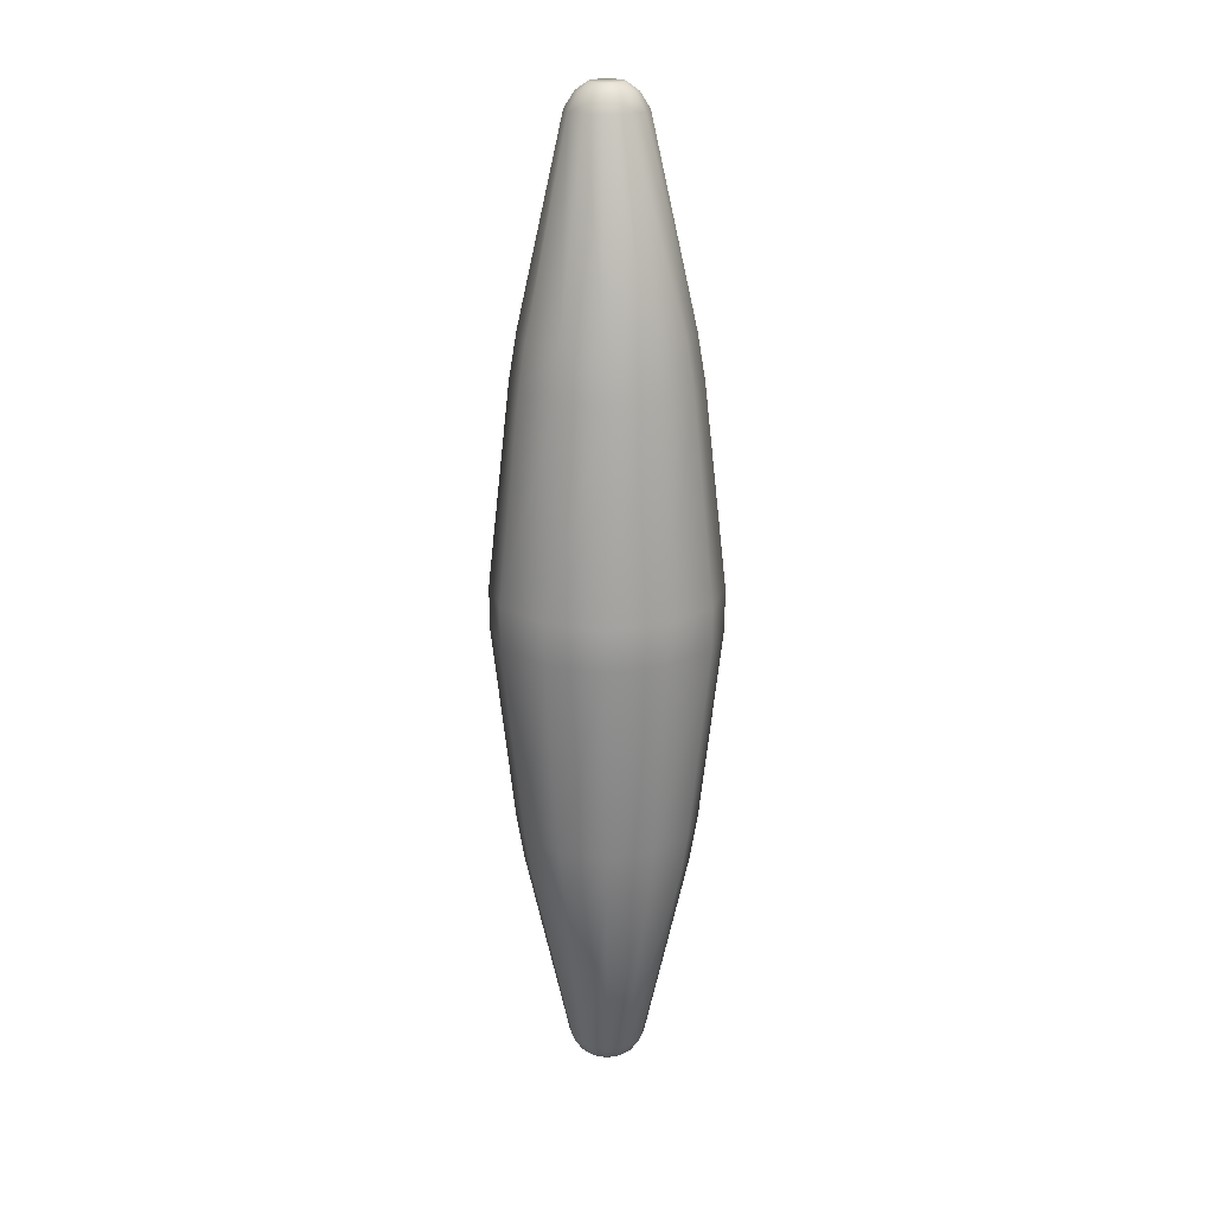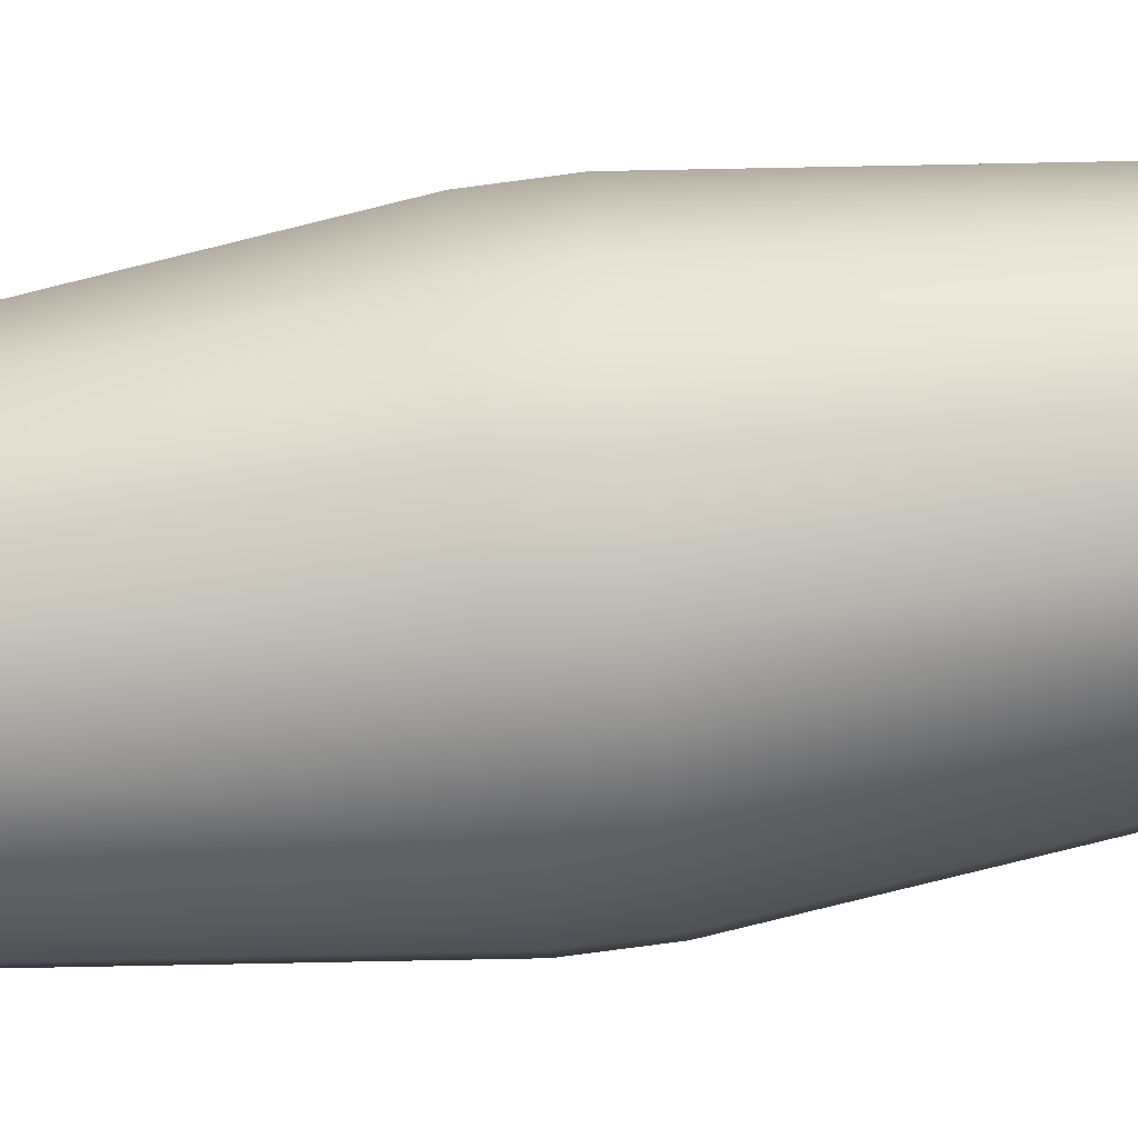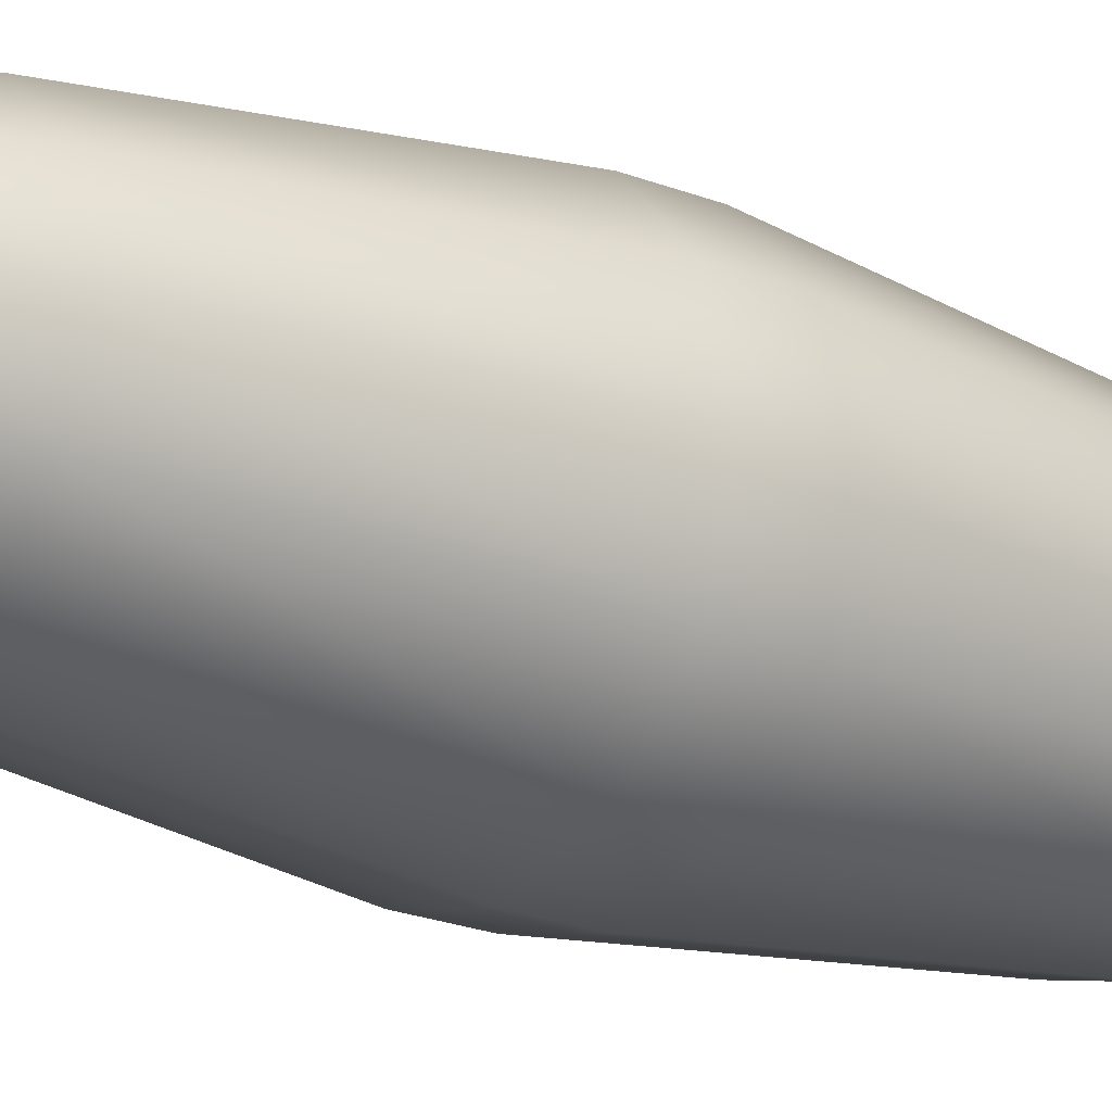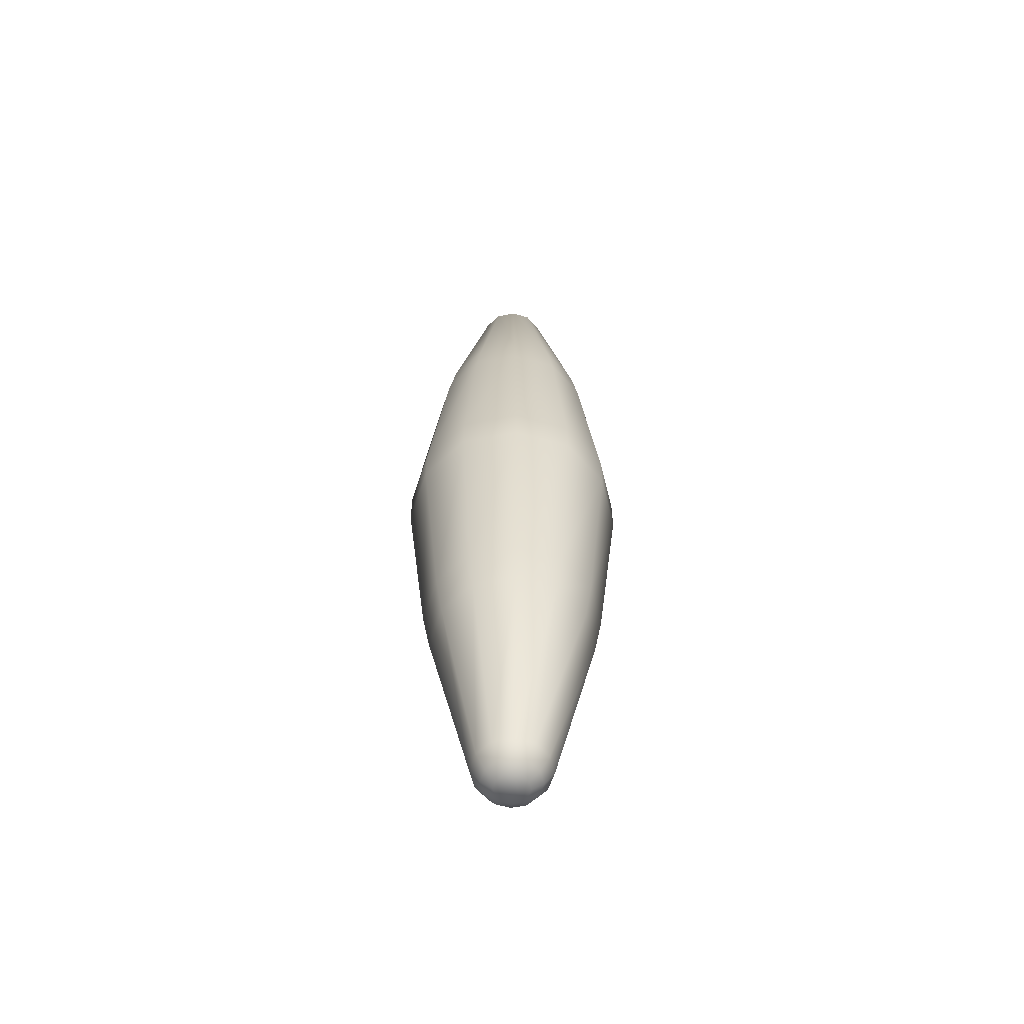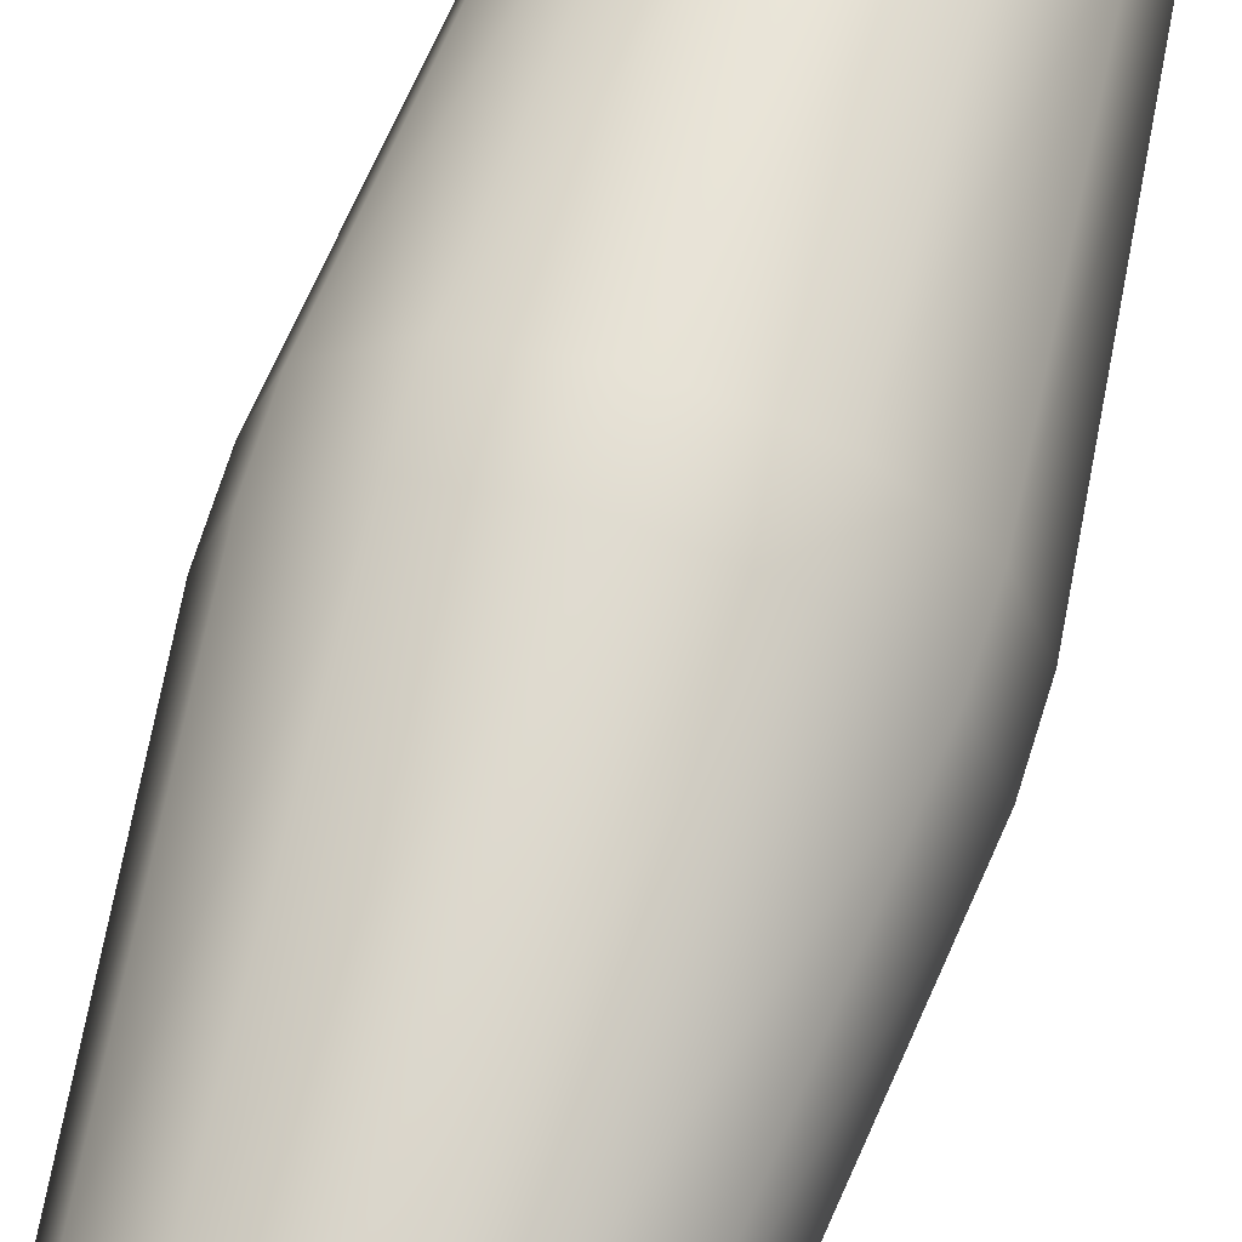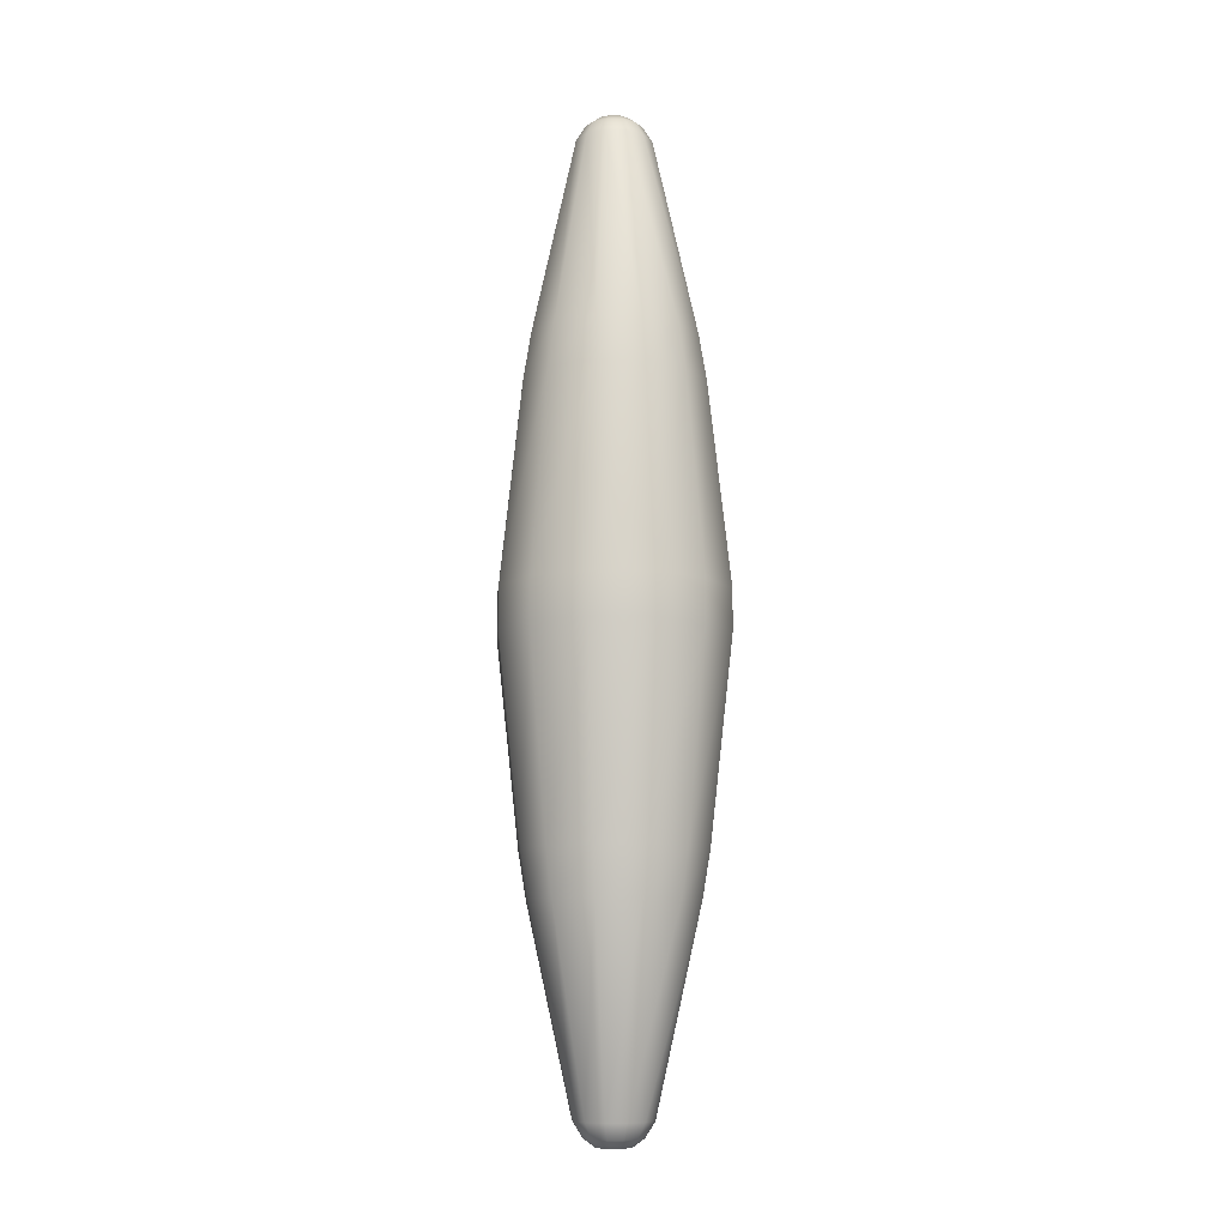
<metadata>
{"format":"obj","ext":"obj","renderer":"f3d","projection":"perspective","resolution":1024,"background":"white","views":[{"elev":20.9,"azim":-89.2,"up":"+Y"},{"elev":-79.3,"azim":-82.5,"up":"+Z"},{"elev":-20.6,"azim":-126.5,"up":"+Z"},{"elev":-59.8,"azim":-122.4,"up":"+Y"},{"elev":66.2,"azim":16.9,"up":"+Z"},{"elev":-9.7,"azim":11.7,"up":"+Y"}]}
</metadata>
<code>
o Cylinder1
v 0.03037 -0.9986 0.01753
v 0.01771 -0.9986 0.03068
v -1.254e-16 -0.9986 0.03507
v -0.01771 -0.9986 0.03068
v -0.03037 -0.9986 0.01753
v -0.03543 -0.9986 -1.405e-17
v -0.03037 -0.9986 -0.01753
v -0.01771 -0.9986 -0.03068
v -1.727e-16 -0.9986 -0.03507
v 0.01771 -0.9986 -0.03068
v 0.03037 -0.9986 -0.01753
v 0.03543 -0.9986 -8.114e-19
v 0.03037 0.9986 -0.01753
v 0.01771 0.9986 -0.03068
v -1.727e-16 0.9986 -0.03507
v -0.01771 0.9986 -0.03068
v -0.03037 0.9986 -0.01753
v -0.03543 0.9986 -1.136e-17
v -0.03037 0.9986 0.01753
v -0.01771 0.9986 0.03068
v -1.249e-16 0.9986 0.03507
v 0.01771 0.9986 0.03068
v 0.03037 0.9986 0.01753
v 0.03543 0.9986 1.885e-18
v 0.1157 0.04157 -0.2005
v 0.1157 -0.04157 -0.2005
v -0.1157 0.04157 -0.2005
v -0.1157 -0.04157 -0.2005
v -0.2315 0.04157 3.363e-17
v -0.2315 -0.04157 3.363e-17
v -0.1157 0.04157 0.2005
v -0.1157 -0.04157 0.2005
v 0.1157 0.04157 0.2005
v 0.1157 -0.04157 0.2005
v 0.2315 0.04157 -1.804e-17
v 0.2315 -0.04157 -1.775e-17
v 0.1984 0.04157 -0.1145
v 0.1984 -0.04157 -0.1145
v -2.715e-16 0.04157 -0.2291
v -2.715e-16 -0.04157 -0.2291
v -0.1984 0.04157 -0.1145
v -0.1984 -0.04157 -0.1145
v -0.1984 0.04157 0.1145
v -0.1984 -0.04157 0.1145
v -7.43e-17 0.04157 0.2291
v -7.43e-17 -0.04157 0.2291
v 0.1984 0.04157 0.1145
v 0.1984 -0.04157 0.1145
v 0.1697 0.5459 -2.002e-17
v 0.1853 0.4532 -2.053e-17
v 0.09264 0.4532 0.1605
v 0.08486 0.5459 0.147
v -0.09264 0.4532 0.1605
v -0.08486 0.5459 0.147
v -0.1853 0.4532 2.524e-17
v -0.1697 0.5459 2.222e-17
v -0.09264 0.4532 -0.1605
v -0.08486 0.5459 -0.147
v 0.09264 0.4532 -0.1605
v 0.08486 0.5459 -0.147
v 0.08486 -0.5459 -0.147
v 0.09264 -0.4532 -0.1605
v -0.08486 -0.5459 -0.147
v -0.09264 -0.4532 -0.1605
v -0.1697 -0.5459 2.222e-17
v -0.1853 -0.4532 2.524e-17
v -0.08486 -0.5459 0.147
v -0.09264 -0.4532 0.1605
v 0.08486 -0.5459 0.147
v 0.09264 -0.4532 0.1605
v 0.1853 -0.4532 -1.739e-17
v 0.1697 -0.5459 -1.687e-17
v 0.1588 0.4532 -0.09169
v 0.1455 0.5459 -0.08399
v -2.458e-16 0.4532 -0.1834
v -2.378e-16 0.5459 -0.168
v -0.1588 0.4532 -0.09169
v -0.1455 0.5459 -0.08399
v -0.1588 0.4532 0.09169
v -0.1455 0.5459 0.08399
v -8.858e-17 0.4532 0.1834
v -9.339e-17 0.5459 0.168
v 0.1588 0.4532 0.09169
v 0.1455 0.5459 0.08399
v 0.1588 -0.4532 -0.09169
v 0.1455 -0.5459 -0.08399
v -2.458e-16 -0.4532 -0.1834
v -2.378e-16 -0.5459 -0.168
v -0.1588 -0.4532 -0.09169
v -0.1455 -0.5459 -0.08399
v -0.1588 -0.4532 0.09169
v -0.1455 -0.5459 0.08399
v -8.858e-17 -0.4532 0.1834
v -9.339e-17 -0.5459 0.168
v 0.1588 -0.4532 0.09169
v 0.1455 -0.5459 0.08399
v 0.07895 0.9503 -1.3e-17
v 0.05897 0.9818 -6.858e-18
v 0.03947 0.9503 0.06837
v 0.02948 0.9818 0.05107
v -0.03947 0.9503 0.06837
v -0.02948 0.9818 0.05107
v -0.07895 0.9503 3.974e-18
v -0.05897 0.9818 -2.671e-18
v -0.03947 0.9503 -0.06837
v -0.02948 0.9818 -0.05107
v 0.03947 0.9503 -0.06837
v 0.02948 0.9818 -0.05107
v 0.07895 -0.9503 -1.266e-17
v 0.05897 -0.9818 -6.731e-18
v 0.03947 -0.9503 0.06837
v 0.02948 -0.9818 0.05107
v -0.03947 -0.9503 0.06837
v -0.02948 -0.9818 0.05107
v -0.07895 -0.9503 3.974e-18
v -0.05897 -0.9818 -2.671e-18
v -0.03947 -0.9503 -0.06837
v -0.02948 -0.9818 -0.05107
v 0.03947 -0.9503 -0.06837
v 0.02948 -0.9818 -0.05107
v 0.06767 0.9503 0.03907
v 0.05046 0.9818 0.02913
v 0.06767 0.9503 -0.03907
v 0.05046 0.9818 -0.02913
v -1.215e-16 0.9503 0.07814
v -1.236e-16 0.9818 0.05827
v -0.06767 0.9503 0.03907
v -0.05046 0.9818 0.02913
v -0.06767 0.9503 -0.03907
v -0.05046 0.9818 -0.02913
v -1.929e-16 0.9503 -0.07814
v -1.835e-16 0.9818 -0.05827
v 0.06767 -0.9503 0.03907
v 0.05046 -0.9818 0.02913
v 0.06767 -0.9503 -0.03907
v 0.05046 -0.9818 -0.02913
v -1.215e-16 -0.9503 0.07814
v -1.238e-16 -0.9818 0.05827
v -0.06767 -0.9503 0.03907
v -0.05046 -0.9818 0.02913
v -0.06767 -0.9503 -0.03907
v -0.05046 -0.9818 -0.02913
v -1.929e-16 -0.9503 -0.07814
v -1.835e-16 -0.9818 -0.05827
g Cylinder1_default
f 1 12 110 134
f 2 3 4 5 6 7 8 9 10 11 12 1
f 3 2 112 138
f 5 4 114 140
f 7 6 116 142
f 9 8 118 144
f 10 120 136 11
f 11 136 110 12
f 14 13 124 108
f 14 15 16 17 18 19 20 21 22 23 24 13
f 16 15 132 106
f 18 17 130 104
f 20 19 128 102
f 22 21 126 100
f 24 23 122 98
f 25 37 38 26
f 26 38 85 62
f 26 40 39 25
f 27 39 40 28
f 28 40 87 64
f 28 42 41 27
f 29 41 42 30
f 30 42 89 66
f 30 44 43 29
f 31 43 44 32
f 32 44 91 68
f 32 46 45 31
f 33 45 46 34
f 34 46 93 70
f 34 48 47 33
f 35 47 48 36
f 36 38 37 35
f 36 48 95 71
f 37 25 59 73
f 39 27 57 75
f 41 29 55 77
f 43 31 53 79
f 45 33 51 81
f 47 35 50 83
f 49 84 83 50
f 49 97 121 84
f 50 73 74 49
f 51 83 84 52
f 52 82 81 51
f 52 99 125 82
f 53 81 82 54
f 54 80 79 53
f 54 101 127 80
f 55 79 80 56
f 56 78 77 55
f 56 103 129 78
f 57 77 78 58
f 58 76 75 57
f 58 105 131 76
f 59 75 76 60
f 60 74 73 59
f 60 107 123 74
f 61 86 135 119
f 61 88 87 62
f 62 85 86 61
f 62 87 40 26
f 63 88 143 117
f 63 90 89 64
f 64 87 88 63
f 64 89 42 28
f 65 90 141 115
f 65 92 91 66
f 66 89 90 65
f 66 91 44 30
f 67 92 139 113
f 67 94 93 68
f 68 91 92 67
f 68 93 46 32
f 69 94 137 111
f 69 96 95 70
f 70 93 94 69
f 70 95 48 34
f 71 85 38 36
f 71 95 96 72
f 72 86 85 71
f 72 96 133 109
f 73 50 35 37
f 74 123 97 49
f 75 59 25 39
f 76 131 107 60
f 77 57 27 41
f 78 129 105 58
f 79 55 29 43
f 80 127 103 56
f 81 53 31 45
f 82 125 101 54
f 83 51 33 47
f 84 121 99 52
f 98 124 13 24
f 100 122 23 22
f 102 126 21 20
f 103 127 128 104
f 104 128 19 18
f 104 130 129 103
f 105 129 130 106
f 106 130 17 16
f 106 132 131 105
f 108 132 15 14
f 109 133 134 110
f 109 135 86 72
f 111 133 96 69
f 112 134 133 111
f 113 137 94 67
f 113 139 140 114
f 115 139 92 65
f 115 141 142 116
f 116 140 139 115
f 117 141 90 63
f 118 142 141 117
f 119 143 88 61
f 121 97 98 122
f 122 100 99 121
f 123 107 108 124
f 124 98 97 123
f 125 99 100 126
f 126 102 101 125
f 127 101 102 128
f 132 108 107 131
f 134 112 2 1
f 135 109 110 136
f 136 120 119 135
f 137 113 114 138
f 138 112 111 137
f 138 114 4 3
f 140 116 6 5
f 142 118 8 7
f 143 119 120 144
f 144 118 117 143
f 144 120 10 9

</code>
